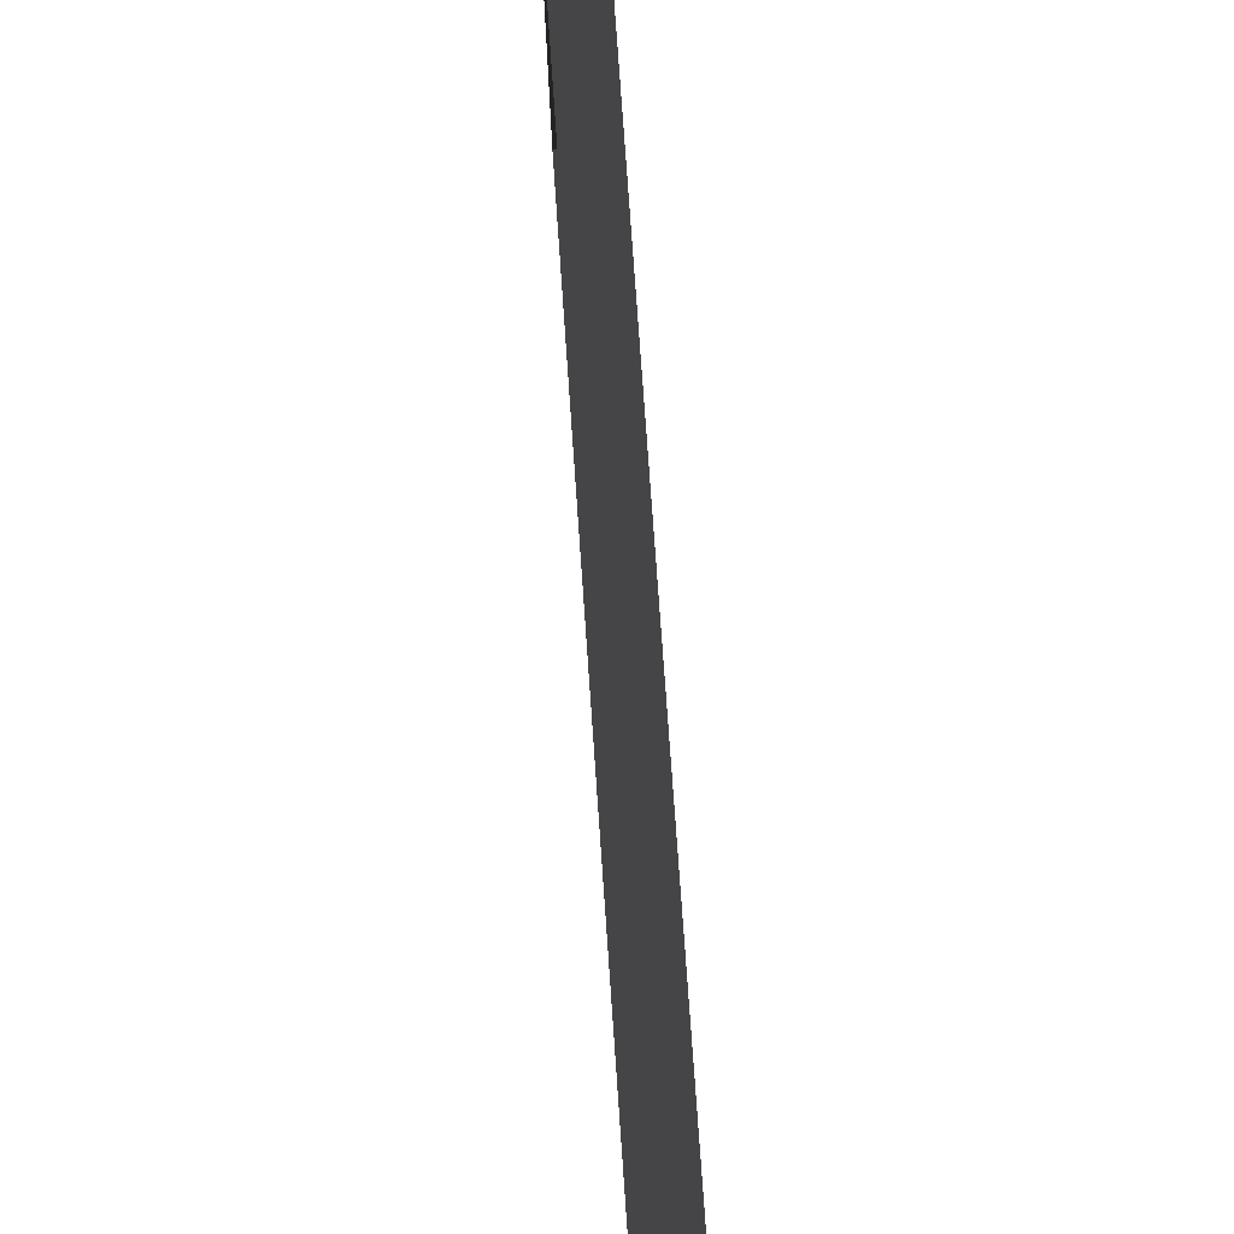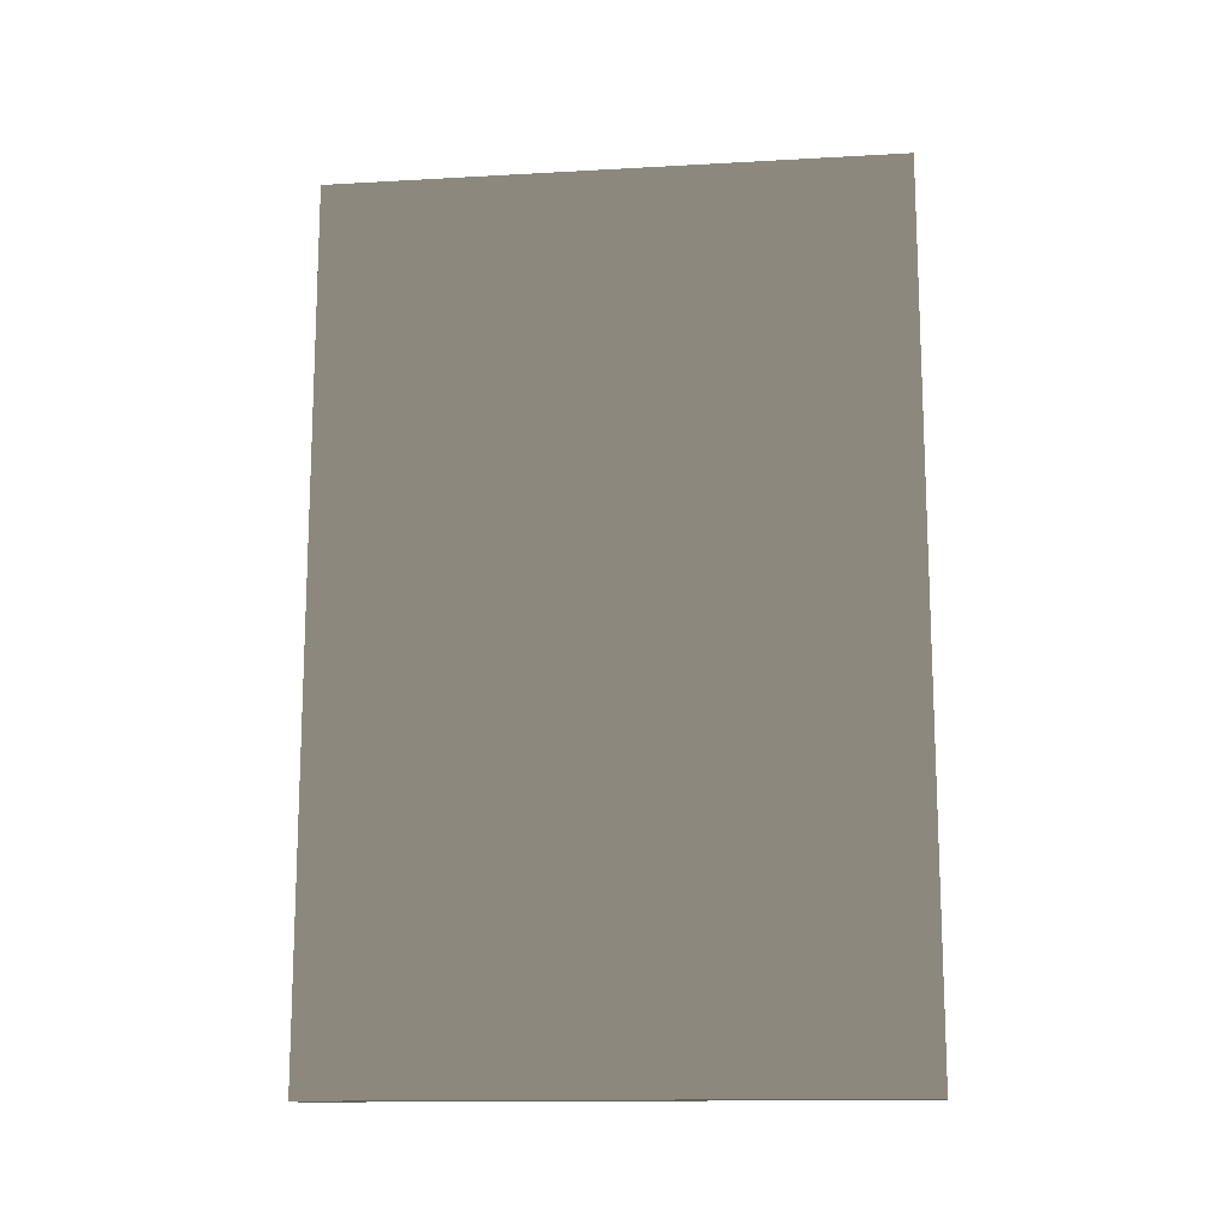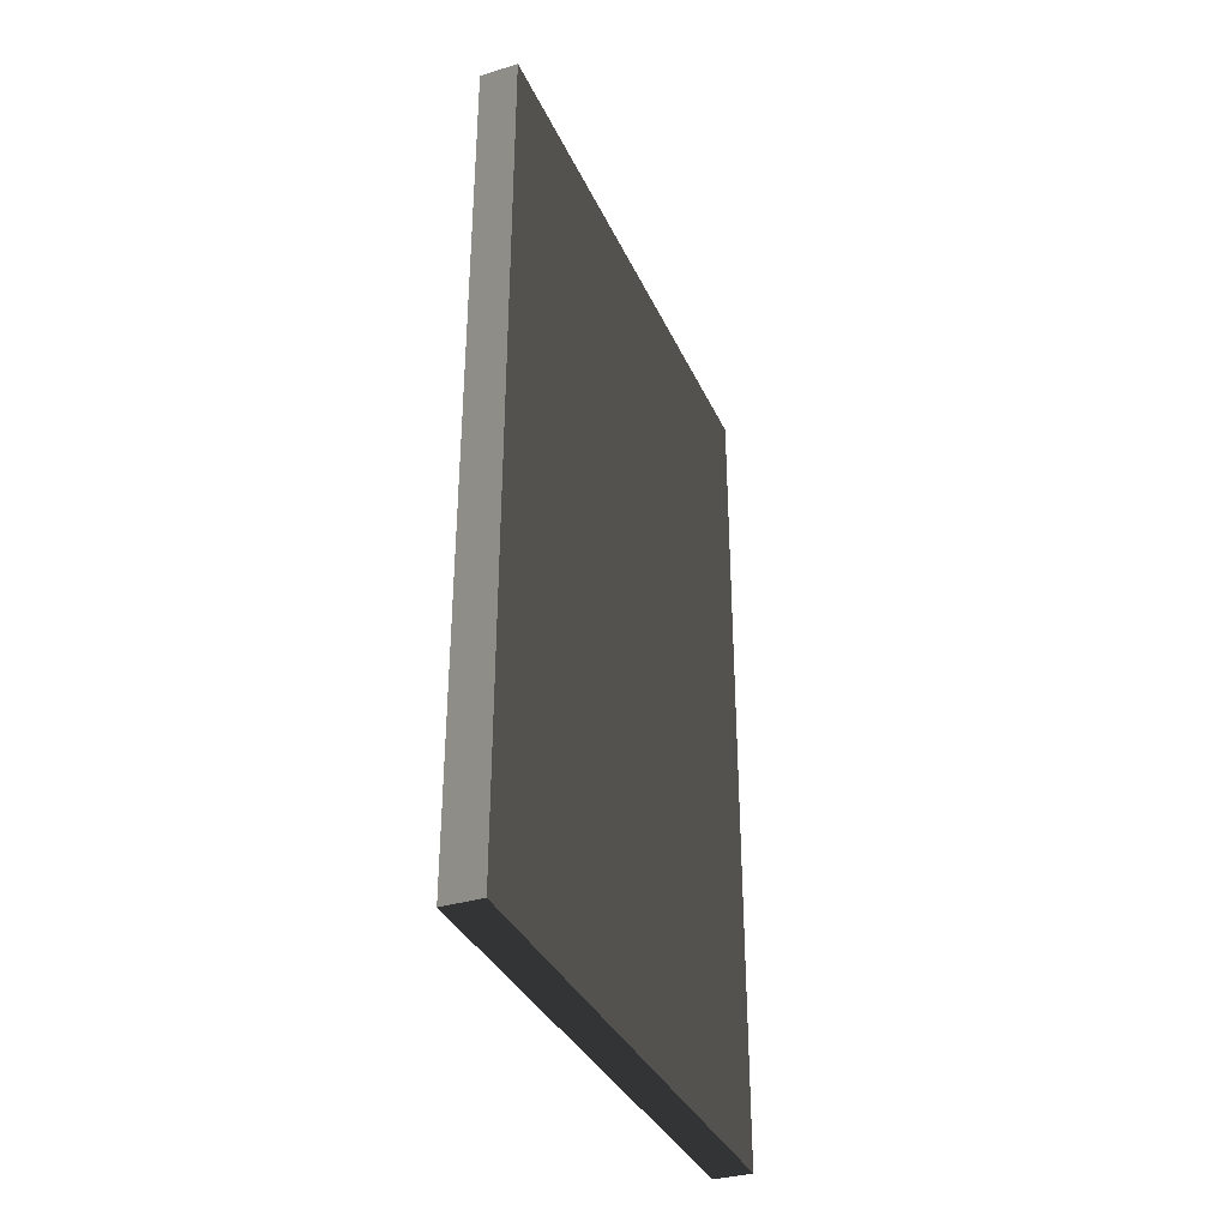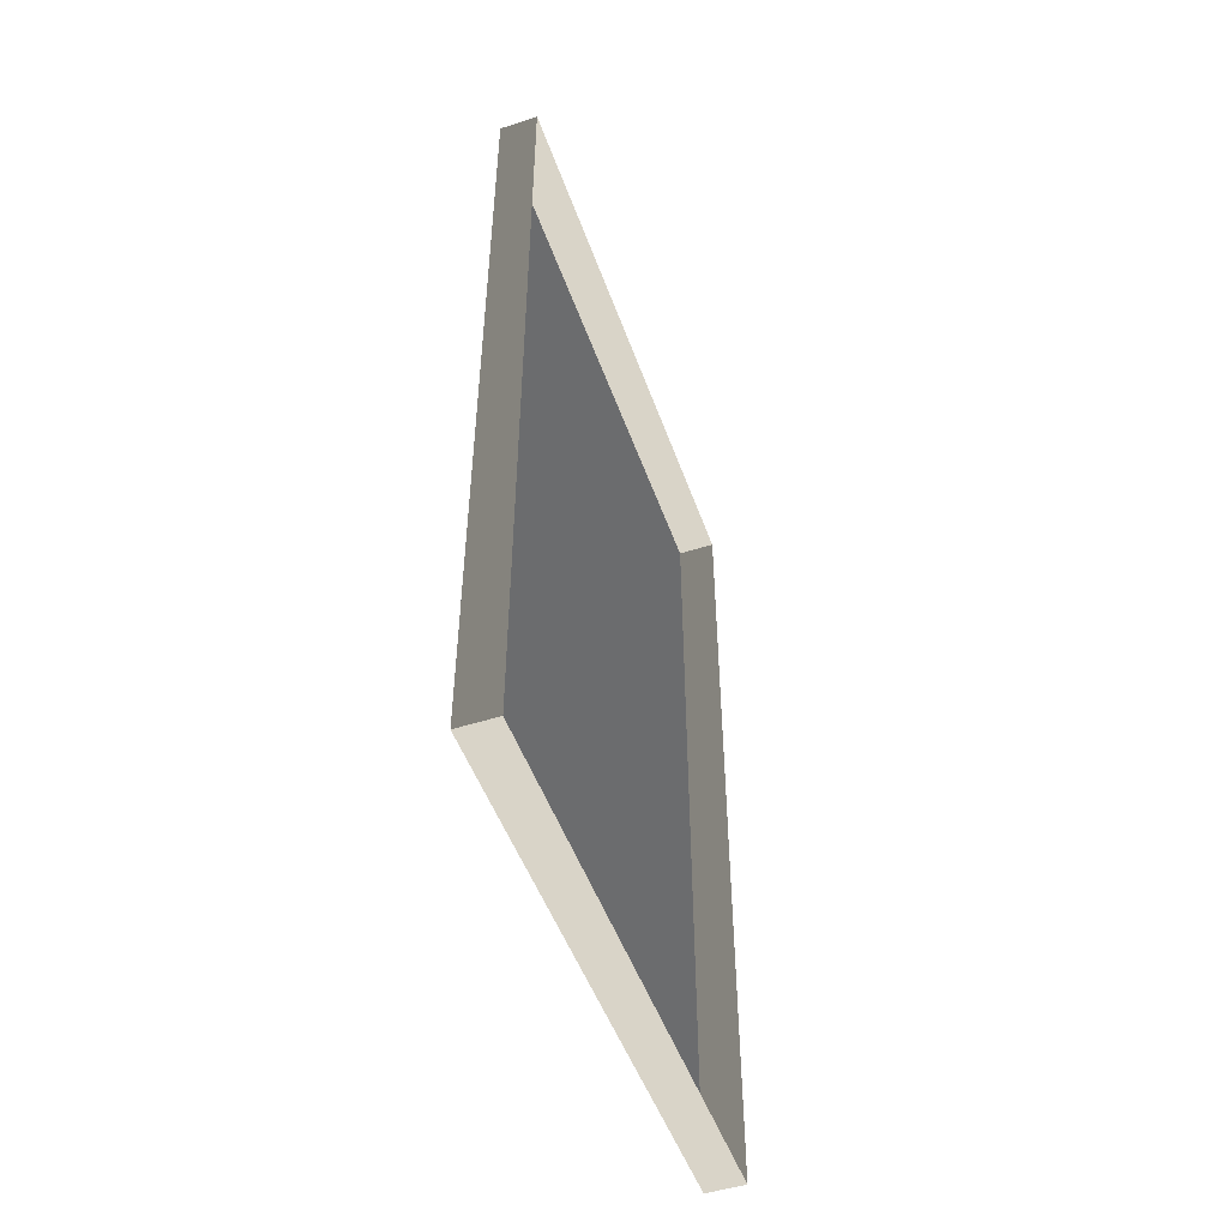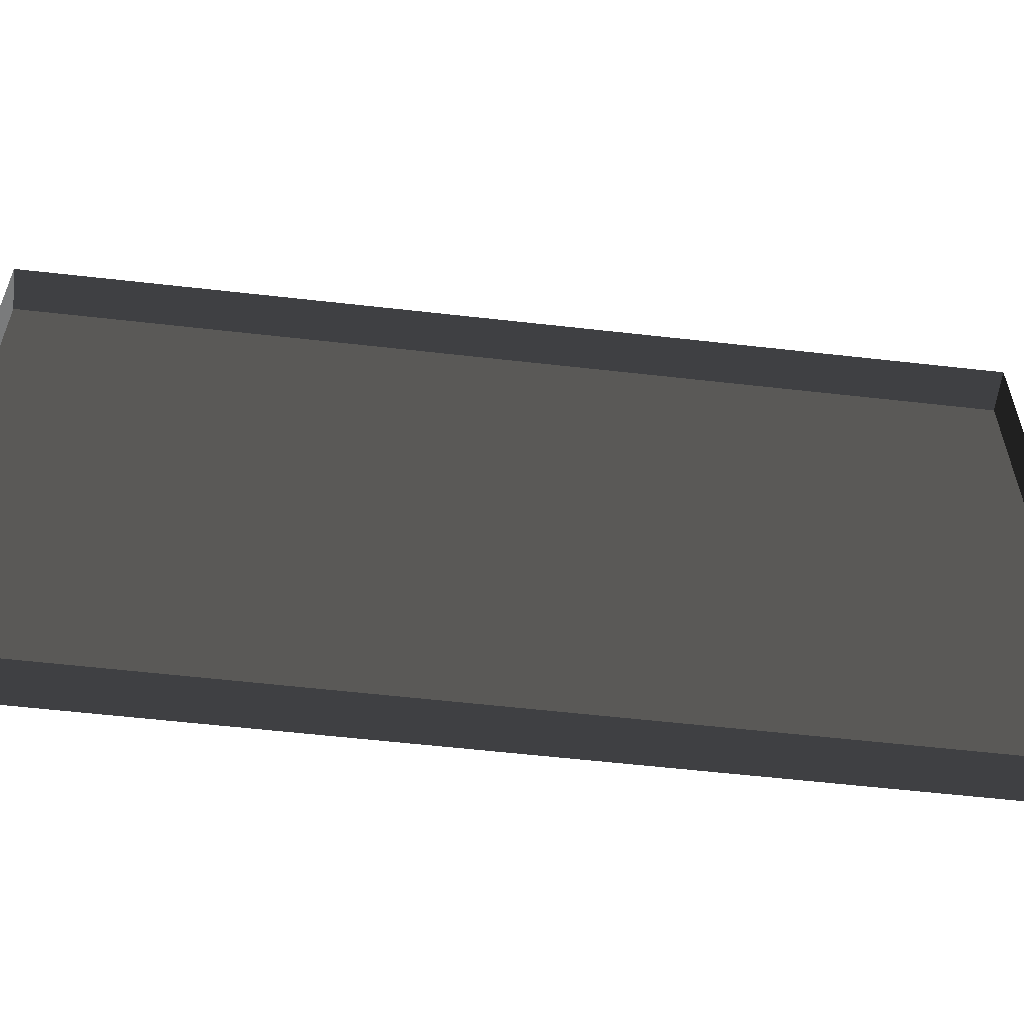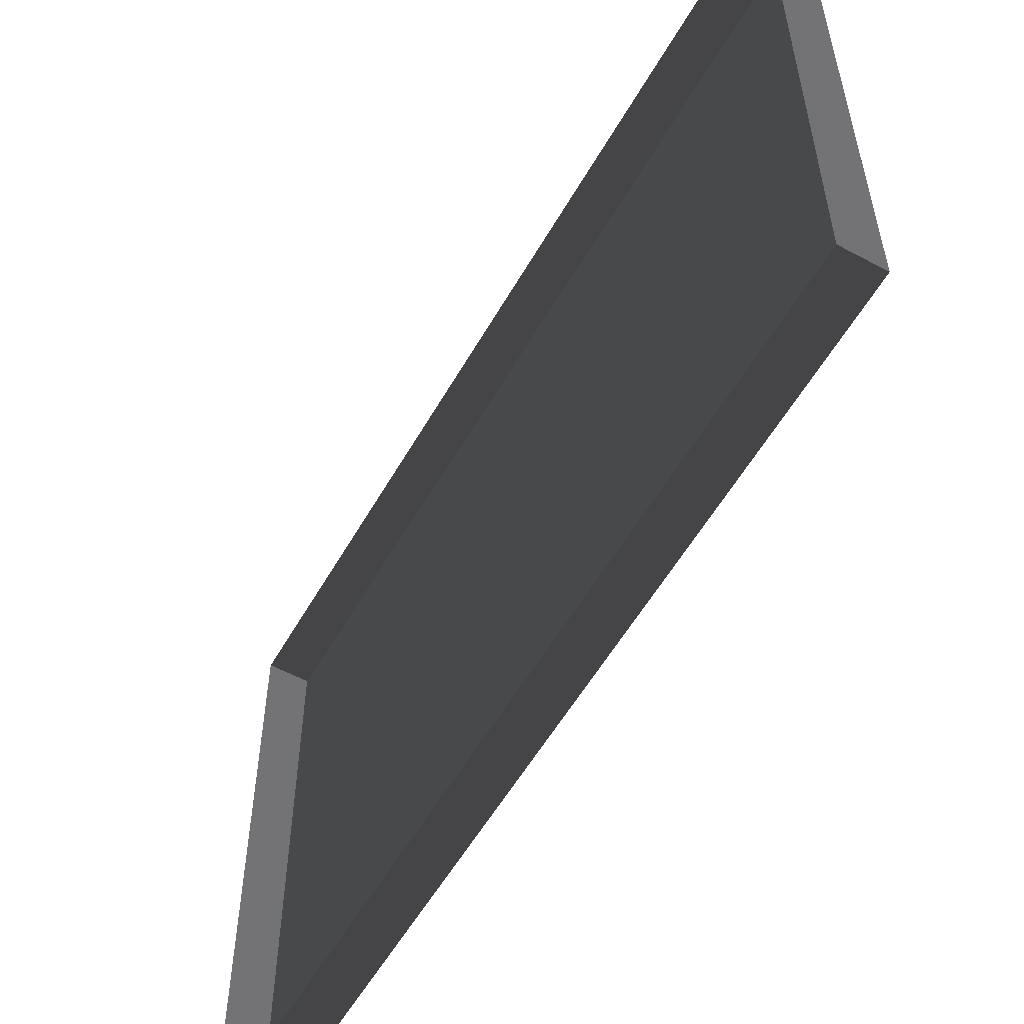
<metadata>
{"format":"obj","ext":"obj","renderer":"f3d","projection":"perspective","resolution":1024,"background":"white","views":[{"elev":77.4,"azim":-4.0,"up":"+Y"},{"elev":-14.1,"azim":97.0,"up":"+Z"},{"elev":-35.1,"azim":22.1,"up":"+Z"},{"elev":-49.8,"azim":-160.7,"up":"+Z"},{"elev":-58.3,"azim":-96.7,"up":"+Y"},{"elev":-56.0,"azim":-29.4,"up":"+Y"}]}
</metadata>
<code>
v -1.036 3.59 -2.481
v -1.036 5.081 -2.481
v -0.9344 3.59 -2.481
v -0.9344 5.081 -2.481
v -1.036 5.081 -2.481
v -1.036 5.081 -0.2106
v -0.9344 5.081 -2.481
v -0.9344 5.081 -0.2106
v -1.036 3.59 -0.2106
v -1.036 3.59 -2.481
v -0.9344 3.59 -0.2106
v -0.9344 3.59 -2.481
v -1.036 5.081 -0.2106
v -1.036 3.59 -0.2106
v -0.9344 5.081 -0.2106
v -0.9344 3.59 -0.2106
v -0.9344 3.59 -0.2106
v -0.9344 3.59 -2.481
v -0.9344 5.081 -0.2106
v -0.9344 5.081 -2.481
g Building_small_t1.126_34882_265
f 1 3 2
f 2 3 4
f 5 7 6
f 6 7 8
f 9 11 10
f 10 11 12
f 13 15 14
f 14 15 16
f 17 19 18
f 18 19 20

</code>
